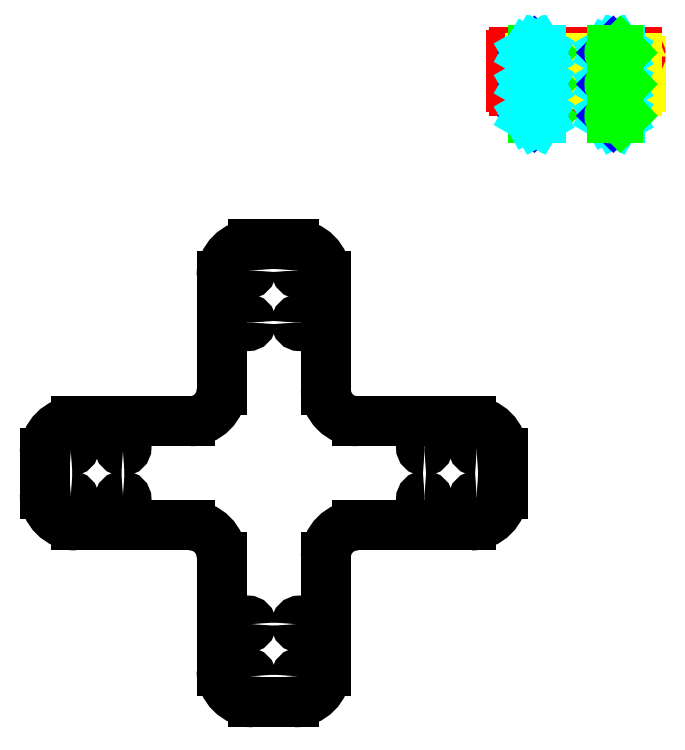
<metadata>
{"format":"dxf","ext":"dxf","renderer":"ezdxf+matplotlib","layout":"modelspace","background":"white","min_lineweight":24,"dpi":150}
</metadata>
<code>
0
SECTION
2
ENTITIES
0
LINE
8
0
10
181.3
20
246.4
30
0
11
160
21
246.4
31
0
0
LINE
8
0
10
150.3
20
244.4
30
0
11
150.3
21
264.9
31
0
0
LINE
8
0
10
158.3
20
248.2
30
0
11
158.3
21
258.9
31
0
0
LINE
8
0
10
230.3
20
242.4
30
0
11
201.3
21
242.4
31
0
0
LINE
8
0
10
181.3
20
242.4
30
0
11
152.3
21
242.4
31
0
0
ARC
8
0
10
181.3
20
244.4
30
0
40
2
50
0
51
90
0
ARC
8
0
10
181.3
20
244.4
30
0
40
2
50
270
51
0
0
LINE
8
0
10
224.3
20
248.2
30
0
11
224.3
21
255.4
31
0
0
LINE
8
0
10
222.6
20
246.4
30
0
11
201.3
21
246.4
31
0
0
ARC
8
0
10
201.3
20
244.4
30
0
40
2
50
90
51
180
0
ARC
8
0
10
201.3
20
244.4
30
0
40
2
50
180
51
270
0
ARC
8
0
10
230.3
20
244.4
30
0
40
2
50
270
51
0
0
ARC
8
0
10
152.3
20
244.4
30
0
40
2
50
180
51
270
0
ARC
8
0
10
152.3
20
264.9
30
0
40
2
50
90
51
180
0
LINE
8
0
10
230.3
20
266.9
30
0
11
152.3
21
266.9
31
0
0
LINE
8
0
10
232.3
20
244.4
30
0
11
232.3
21
260.9
31
0
0
ARC
8
0
10
230.3
20
264.9
30
0
40
2
50
0
51
90
0
ARC
8
0
10
162.3
20
260.9
30
0
40
2
50
180
51
270
0
LINE
8
0
10
158.3
20
260.9
30
0
11
158.3
21
258.9
31
0
0
ARC
8
0
10
230.3
20
260.9
30
0
40
2
50
360
51
90
0
ARC
8
0
10
230.3
20
264.9
30
0
40
2
50
270
51
270
0
ARC
8
0
10
230.3
20
264.9
30
0
40
2
50
270
51
0.000109
0
LINE
8
0
10
216.3
20
229.5
30
0
11
210.9
21
226.4
31
0
0
LINE
8
0
10
210.9
20
226.4
30
0
11
216.3
21
223.3
31
0
0
LINE
8
0
10
216.3
20
223.3
30
0
11
219
21
224.9
31
0
0
LINE
8
0
10
219
20
224.9
30
0
11
219
21
228
31
0
0
LINE
8
0
10
219
20
228
30
0
11
216.3
21
229.5
31
0
0
ARC
8
0
10
226.3
20
255.4
30
0
40
2
50
148.6
51
180
0
ARC
8
0
10
222.9
20
257.5
30
0
40
2
50
328.6
51
45
0
ARC
8
0
10
222.9
20
257.5
30
0
40
2
50
45
51
121.4
0
ARC
8
0
10
222.6
20
245.4
30
0
40
1
50
58.6
51
90
0
ARC
8
0
10
225.3
20
248.2
30
0
40
1
50
180
51
211.4
0
ARC
8
0
10
223.6
20
247.1
30
0
40
1
50
238.6
51
315
0
ARC
8
0
10
223.6
20
247.1
30
0
40
1
50
315
51
31.4
0
ARC
8
0
10
160
20
245.4
30
0
40
1
50
90
51
121.4
0
ARC
8
0
10
157.3
20
248.2
30
0
40
1
50
328.6
51
0
0
ARC
8
0
10
159
20
247.1
30
0
40
1
50
148.6
51
225
0
ARC
8
0
10
159
20
247.1
30
0
40
1
50
225
51
301.4
0
ARC
8
0
10
220.8
20
260.9
30
0
40
2
50
270
51
270
0
ARC
8
0
10
220.8
20
260.9
30
0
40
2
50
270
51
301.4
0
LINE
8
0
10
162.3
20
258.9
30
0
11
220.8
21
258.9
31
0
0
ARC
8
0
10
160.3
20
260.9
30
0
40
2
50
90
51
180
0
LINE
8
0
10
160.3
20
262.9
30
0
11
230.3
21
262.9
31
0
0
ARC
8
0
10
162.3
20
260.9
30
0
40
2
50
90
51
180
0
LINE
8
0
10
162.3
20
262.9
30
0
11
230.3
21
262.9
31
0
0
ARC
8
0
10
164.3
20
226.4
30
0
40
1.7
50
90
51
270
0
LINE
8
0
10
164.3
20
228.1
30
0
11
168.3
21
228.1
31
0
0
ARC
8
0
10
168.3
20
226.4
30
0
40
1.7
50
270
51
270
0
LINE
8
0
10
168.3
20
224.7
30
0
11
164.3
21
224.7
31
0
0
LINE
8
0
10
170.7
20
226.4
30
0
11
169.5
21
227.6
31
0
0
LINE
8
0
10
170.7
20
226.4
30
0
11
169.5
21
225.2
31
0
0
ARC
8
0
10
168.3
20
226.4
30
0
40
1.7
50
45
51
90
0
ARC
8
0
10
168.3
20
226.4
30
0
40
1.7
50
270
51
315
0
ARC
8
0
10
164.3
20
246.4
30
0
40
1.7
50
90
51
270
0
LINE
8
0
10
164.3
20
248.1
30
0
11
168.3
21
248.1
31
0
0
ARC
8
0
10
168.3
20
246.4
30
0
40
1.7
50
270
51
270
0
LINE
8
0
10
168.3
20
244.7
30
0
11
164.3
21
244.7
31
0
0
LINE
8
0
10
170.7
20
246.4
30
0
11
169.5
21
247.6
31
0
0
LINE
8
0
10
170.7
20
246.4
30
0
11
169.5
21
245.2
31
0
0
ARC
8
0
10
168.3
20
246.4
30
0
40
1.7
50
45
51
90
0
ARC
8
0
10
168.3
20
246.4
30
0
40
1.7
50
270
51
315
0
ARC
8
0
10
164.3
20
266.4
30
0
40
1.7
50
90
51
270
0
LINE
8
0
10
164.3
20
268.1
30
0
11
168.3
21
268.1
31
0
0
ARC
8
0
10
168.3
20
266.4
30
0
40
1.7
50
270
51
270
0
LINE
8
0
10
168.3
20
264.7
30
0
11
164.3
21
264.7
31
0
0
LINE
8
0
10
170.7
20
266.4
30
0
11
169.5
21
267.6
31
0
0
LINE
8
0
10
170.7
20
266.4
30
0
11
169.5
21
265.2
31
0
0
ARC
8
0
10
168.3
20
266.4
30
0
40
1.7
50
45
51
90
0
ARC
8
0
10
168.3
20
266.4
30
0
40
1.7
50
270
51
315
0
LINE
8
0
10
216.3
20
249.5
30
0
11
210.9
21
246.4
31
0
0
LINE
8
0
10
210.9
20
246.4
30
0
11
216.3
21
243.3
31
0
0
LINE
8
0
10
216.3
20
243.3
30
0
11
219
21
244.9
31
0
0
LINE
8
0
10
219
20
244.9
30
0
11
219
21
248
31
0
0
LINE
8
0
10
219
20
248
30
0
11
216.3
21
249.5
31
0
0
LINE
8
0
10
210.9
20
266.4
30
0
11
216.3
21
263.3
31
0
0
LINE
8
0
10
216.3
20
263.3
30
0
11
219
21
264.9
31
0
0
LINE
8
0
10
219
20
264.9
30
0
11
219
21
268
31
0
0
LINE
8
0
10
219
20
268
30
0
11
216.3
21
269.5
31
0
0
ARC
8
0
10
166.3
20
266.4
30
0
40
1.7
50
270
51
90
0
LINE
8
0
10
163.9
20
266.4
30
0
11
165.1
21
267.6
31
0
0
LINE
8
0
10
163.9
20
266.4
30
0
11
165.1
21
265.2
31
0
0
ARC
8
0
10
166.3
20
266.4
30
0
40
1.7
50
90
51
135
0
ARC
8
0
10
166.3
20
266.4
30
0
40
1.7
50
225
51
270
0
ARC
8
0
10
166.3
20
246.4
30
0
40
1.7
50
270
51
90
0
LINE
8
0
10
163.9
20
246.4
30
0
11
165.1
21
247.6
31
0
0
LINE
8
0
10
163.9
20
246.4
30
0
11
165.1
21
245.2
31
0
0
ARC
8
0
10
166.3
20
246.4
30
0
40
1.7
50
90
51
135
0
ARC
8
0
10
166.3
20
246.4
30
0
40
1.7
50
225
51
270
0
ARC
8
0
10
166.3
20
226.4
30
0
40
1.7
50
270
51
90
0
LINE
8
0
10
163.9
20
226.4
30
0
11
165.1
21
227.6
31
0
0
LINE
8
0
10
163.9
20
226.4
30
0
11
165.1
21
225.2
31
0
0
ARC
8
0
10
166.3
20
226.4
30
0
40
1.7
50
90
51
135
0
ARC
8
0
10
166.3
20
226.4
30
0
40
1.7
50
225
51
270
0
LINE
8
0
10
216.3
20
269.5
30
0
11
210.9
21
266.4
31
0
0
ARC
8
0
10
216.3
20
266.4
30
0
40
1.7
50
270
51
90
0
LINE
8
0
10
213.9
20
266.4
30
0
11
215.1
21
267.6
31
0
0
LINE
8
0
10
213.9
20
266.4
30
0
11
215.1
21
265.2
31
0
0
ARC
8
0
10
216.3
20
266.4
30
0
40
1.7
50
90
51
135
0
ARC
8
0
10
216.3
20
266.4
30
0
40
1.7
50
225
51
270
0
ARC
8
0
10
216.3
20
246.4
30
0
40
1.7
50
270
51
90
0
LINE
8
0
10
213.9
20
246.4
30
0
11
215.1
21
247.6
31
0
0
LINE
8
0
10
213.9
20
246.4
30
0
11
215.1
21
245.2
31
0
0
ARC
8
0
10
216.3
20
246.4
30
0
40
1.7
50
90
51
135
0
ARC
8
0
10
216.3
20
246.4
30
0
40
1.7
50
225
51
270
0
ARC
8
0
10
216.3
20
226.4
30
0
40
1.7
50
270
51
90
0
LINE
8
0
10
213.9
20
226.4
30
0
11
215.1
21
227.6
31
0
0
LINE
8
0
10
213.9
20
226.4
30
0
11
215.1
21
225.2
31
0
0
ARC
8
0
10
216.3
20
226.4
30
0
40
1.7
50
90
51
135
0
ARC
8
0
10
216.3
20
226.4
30
0
40
1.7
50
225
51
270
0
LINE
8
0
10
166.3
20
229.5
30
0
11
160.9
21
226.4
31
0
0
LINE
8
0
10
160.9
20
226.4
30
0
11
166.3
21
223.3
31
0
0
LINE
8
0
10
166.3
20
223.3
30
0
11
169
21
224.9
31
0
0
LINE
8
0
10
169
20
224.9
30
0
11
169
21
228
31
0
0
LINE
8
0
10
169
20
228
30
0
11
166.3
21
229.5
31
0
0
LINE
8
0
10
166.3
20
249.5
30
0
11
160.9
21
246.4
31
0
0
LINE
8
0
10
160.9
20
246.4
30
0
11
166.3
21
243.3
31
0
0
LINE
8
0
10
166.3
20
243.3
30
0
11
169
21
244.9
31
0
0
LINE
8
0
10
169
20
244.9
30
0
11
169
21
248
31
0
0
LINE
8
0
10
169
20
248
30
0
11
166.3
21
249.5
31
0
0
LINE
8
0
10
160.9
20
266.4
30
0
11
166.3
21
263.3
31
0
0
LINE
8
0
10
166.3
20
263.3
30
0
11
169
21
264.9
31
0
0
LINE
8
0
10
169
20
264.9
30
0
11
169
21
268
31
0
0
LINE
8
0
10
169
20
268
30
0
11
166.3
21
269.5
31
0
0
LINE
8
0
10
166.3
20
269.5
30
0
11
160.9
21
266.4
31
0
0
ARC
8
0
10
164.3
20
226.4
30
0
40
1.7
50
270
51
270
0
ARC
8
0
10
214.3
20
226.4
30
0
40
1.7
50
90
51
270
0
LINE
8
0
10
214.3
20
228.1
30
0
11
218.3
21
228.1
31
0
0
ARC
8
0
10
218.3
20
226.4
30
0
40
1.7
50
270
51
270
0
LINE
8
0
10
218.3
20
224.7
30
0
11
214.3
21
224.7
31
0
0
LINE
8
0
10
220.7
20
226.4
30
0
11
219.5
21
227.6
31
0
0
LINE
8
0
10
220.7
20
226.4
30
0
11
219.5
21
225.2
31
0
0
ARC
8
0
10
218.3
20
226.4
30
0
40
1.7
50
45
51
90
0
ARC
8
0
10
218.3
20
226.4
30
0
40
1.7
50
270
51
315
0
ARC
8
0
10
214.3
20
246.4
30
0
40
1.7
50
90
51
270
0
LINE
8
0
10
214.3
20
248.1
30
0
11
218.3
21
248.1
31
0
0
ARC
8
0
10
218.3
20
246.4
30
0
40
1.7
50
270
51
270
0
LINE
8
0
10
218.3
20
244.7
30
0
11
214.3
21
244.7
31
0
0
LINE
8
0
10
220.7
20
246.4
30
0
11
219.5
21
247.6
31
0
0
LINE
8
0
10
220.7
20
246.4
30
0
11
219.5
21
245.2
31
0
0
ARC
8
0
10
218.3
20
246.4
30
0
40
1.7
50
45
51
90
0
ARC
8
0
10
218.3
20
246.4
30
0
40
1.7
50
270
51
315
0
ARC
8
0
10
214.3
20
266.4
30
0
40
1.7
50
90
51
270
0
LINE
8
0
10
214.3
20
268.1
30
0
11
218.3
21
268.1
31
0
0
ARC
8
0
10
218.3
20
266.4
30
0
40
1.7
50
270
51
270
0
LINE
8
0
10
218.3
20
264.7
30
0
11
214.3
21
264.7
31
0
0
LINE
8
0
10
220.7
20
266.4
30
0
11
219.5
21
267.6
31
0
0
LINE
8
0
10
220.7
20
266.4
30
0
11
219.5
21
265.2
31
0
0
ARC
8
0
10
218.3
20
266.4
30
0
40
1.7
50
45
51
90
0
ARC
8
0
10
218.3
20
266.4
30
0
40
1.7
50
270
51
315
0
LINE
8
0
10
145
20
-13
30
0
11
145
21
13
31
0
0
ARC
8
0
10
125
20
13
30
0
40
20
50
0
51
90
0
ARC
8
0
10
128.5
20
-16.5
30
0
40
2.25
50
90
51
270
0
ARC
8
0
10
128.5
20
-16.5
30
0
40
2.25
50
270
51
90
0
ARC
8
0
10
128.5
20
16.5
30
0
40
2.25
50
90
51
270
0
ARC
8
0
10
128.5
20
16.5
30
0
40
2.25
50
270
51
90
0
ARC
8
0
10
95.5
20
-16.5
30
0
40
2.25
50
90
51
270
0
ARC
8
0
10
95.5
20
-16.5
30
0
40
2.25
50
270
51
90
0
ARC
8
0
10
95.5
20
16.5
30
0
40
2.25
50
90
51
270
0
ARC
8
0
10
95.5
20
16.5
30
0
40
2.25
50
270
51
90
0
ARC
8
0
10
125
20
-13
30
0
40
20
50
270
51
270
0
ARC
8
0
10
125
20
-13
30
0
40
20
50
270
51
0
0
LINE
8
0
10
125
20
33
30
0
11
53
21
33
31
0
0
LINE
8
0
10
125
20
-33
30
0
11
53
21
-33
31
0
0
LINE
8
0
10
13
20
145
30
0
11
-13
21
145
31
0
0
LINE
8
0
10
-145
20
13
30
0
11
-145
21
-13
31
0
0
LINE
8
0
10
-13
20
-145
30
0
11
13
21
-145
31
0
0
ARC
8
0
10
-13
20
125
30
0
40
20
50
90
51
180
0
ARC
8
0
10
-125
20
-13
30
0
40
20
50
180
51
270
0
ARC
8
0
10
13
20
-125
30
0
40
20
50
270
51
0
0
ARC
8
0
10
16.5
20
128.5
30
0
40
2.25
50
180
51
0
0
ARC
8
0
10
-128.5
20
16.5
30
0
40
2.25
50
270
51
90
0
ARC
8
0
10
-16.5
20
-128.5
30
0
40
2.25
50
0
51
180
0
ARC
8
0
10
16.5
20
128.5
30
0
40
2.25
50
0
51
180
0
ARC
8
0
10
-128.5
20
16.5
30
0
40
2.25
50
90
51
270
0
ARC
8
0
10
-16.5
20
-128.5
30
0
40
2.25
50
180
51
0
0
ARC
8
0
10
-16.5
20
128.5
30
0
40
2.25
50
180
51
0
0
ARC
8
0
10
-128.5
20
-16.5
30
0
40
2.25
50
270
51
90
0
ARC
8
0
10
16.5
20
-128.5
30
0
40
2.25
50
0
51
180
0
ARC
8
0
10
-16.5
20
128.5
30
0
40
2.25
50
0
51
180
0
ARC
8
0
10
-128.5
20
-16.5
30
0
40
2.25
50
90
51
270
0
ARC
8
0
10
16.5
20
-128.5
30
0
40
2.25
50
180
51
0
0
ARC
8
0
10
16.5
20
95.5
30
0
40
2.25
50
180
51
0
0
ARC
8
0
10
-95.5
20
16.5
30
0
40
2.25
50
270
51
90
0
ARC
8
0
10
-16.5
20
-95.5
30
0
40
2.25
50
0
51
180
0
ARC
8
0
10
16.5
20
95.5
30
0
40
2.25
50
0
51
180
0
ARC
8
0
10
-95.5
20
16.5
30
0
40
2.25
50
90
51
270
0
ARC
8
0
10
-16.5
20
-95.5
30
0
40
2.25
50
180
51
0
0
ARC
8
0
10
-16.5
20
95.5
30
0
40
2.25
50
180
51
0
0
ARC
8
0
10
-95.5
20
-16.5
30
0
40
2.25
50
270
51
90
0
ARC
8
0
10
16.5
20
-95.5
30
0
40
2.25
50
0
51
180
0
ARC
8
0
10
-16.5
20
95.5
30
0
40
2.25
50
0
51
180
0
ARC
8
0
10
-95.5
20
-16.5
30
0
40
2.25
50
90
51
270
0
ARC
8
0
10
16.5
20
-95.5
30
0
40
2.25
50
180
51
0
0
ARC
8
0
10
13
20
125
30
0
40
20
50
0
51
0
0
ARC
8
0
10
-125
20
13
30
0
40
20
50
90
51
90
0
ARC
8
0
10
-13
20
-125
30
0
40
20
50
180
51
180
0
ARC
8
0
10
13
20
125
30
0
40
20
50
0
51
90
0
ARC
8
0
10
-125
20
13
30
0
40
20
50
90
51
180
0
ARC
8
0
10
-13
20
-125
30
0
40
20
50
180
51
270
0
LINE
8
0
10
-33
20
125
30
0
11
-33
21
53
31
0
0
LINE
8
0
10
-125
20
-33
30
0
11
-53
21
-33
31
0
0
LINE
8
0
10
33
20
-125
30
0
11
33
21
-53
31
0
0
LINE
8
0
10
33
20
125
30
0
11
33
21
53
31
0
0
LINE
8
0
10
-125
20
33
30
0
11
-53
21
33
31
0
0
LINE
8
0
10
-33
20
-125
30
0
11
-33
21
-53
31
0
0
ARC
8
0
10
53
20
-53
30
0
40
20
50
90
51
180
0
ARC
8
0
10
53
20
53
30
0
40
20
50
180
51
270
0
ARC
8
0
10
-53
20
53
30
0
40
20
50
270
51
0
0
ARC
8
0
10
-53
20
-53
30
0
40
20
50
0
51
90
0
ENDSEC
0
EOF

</code>
